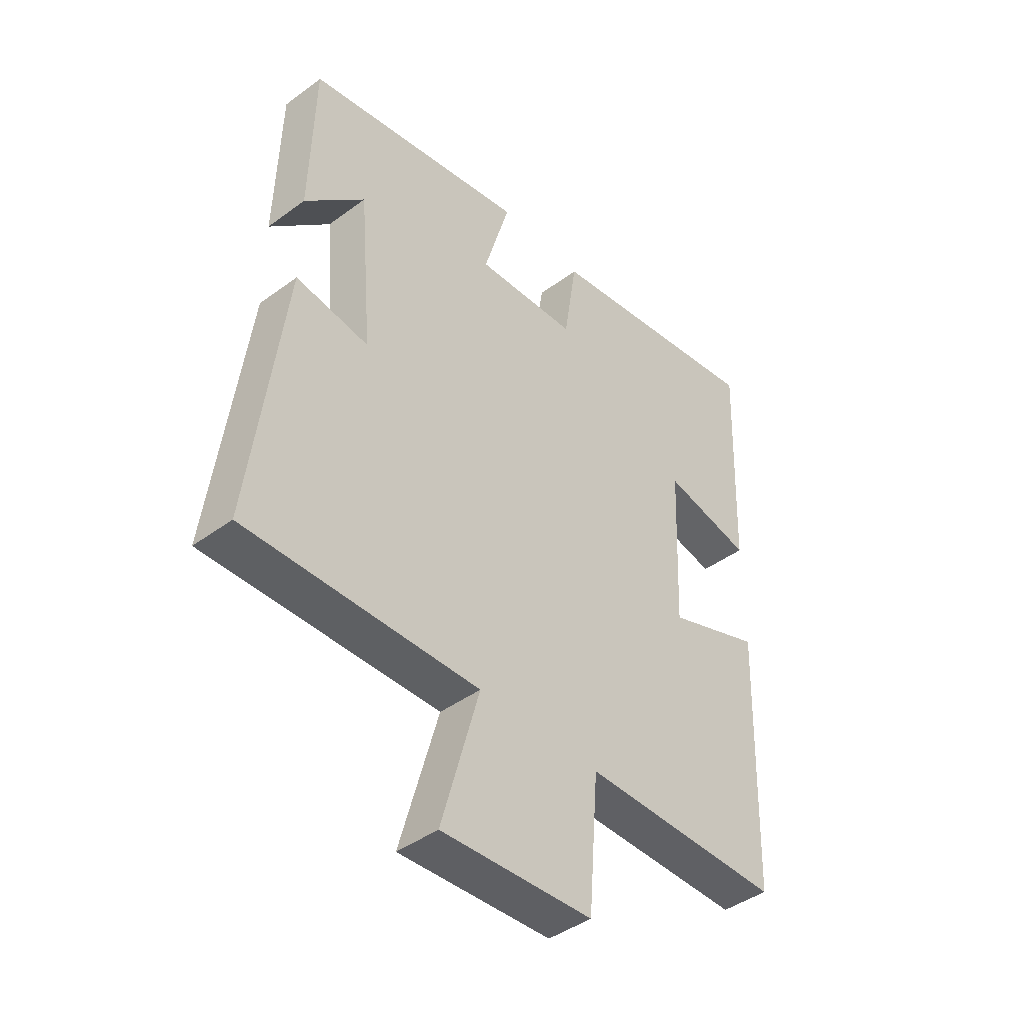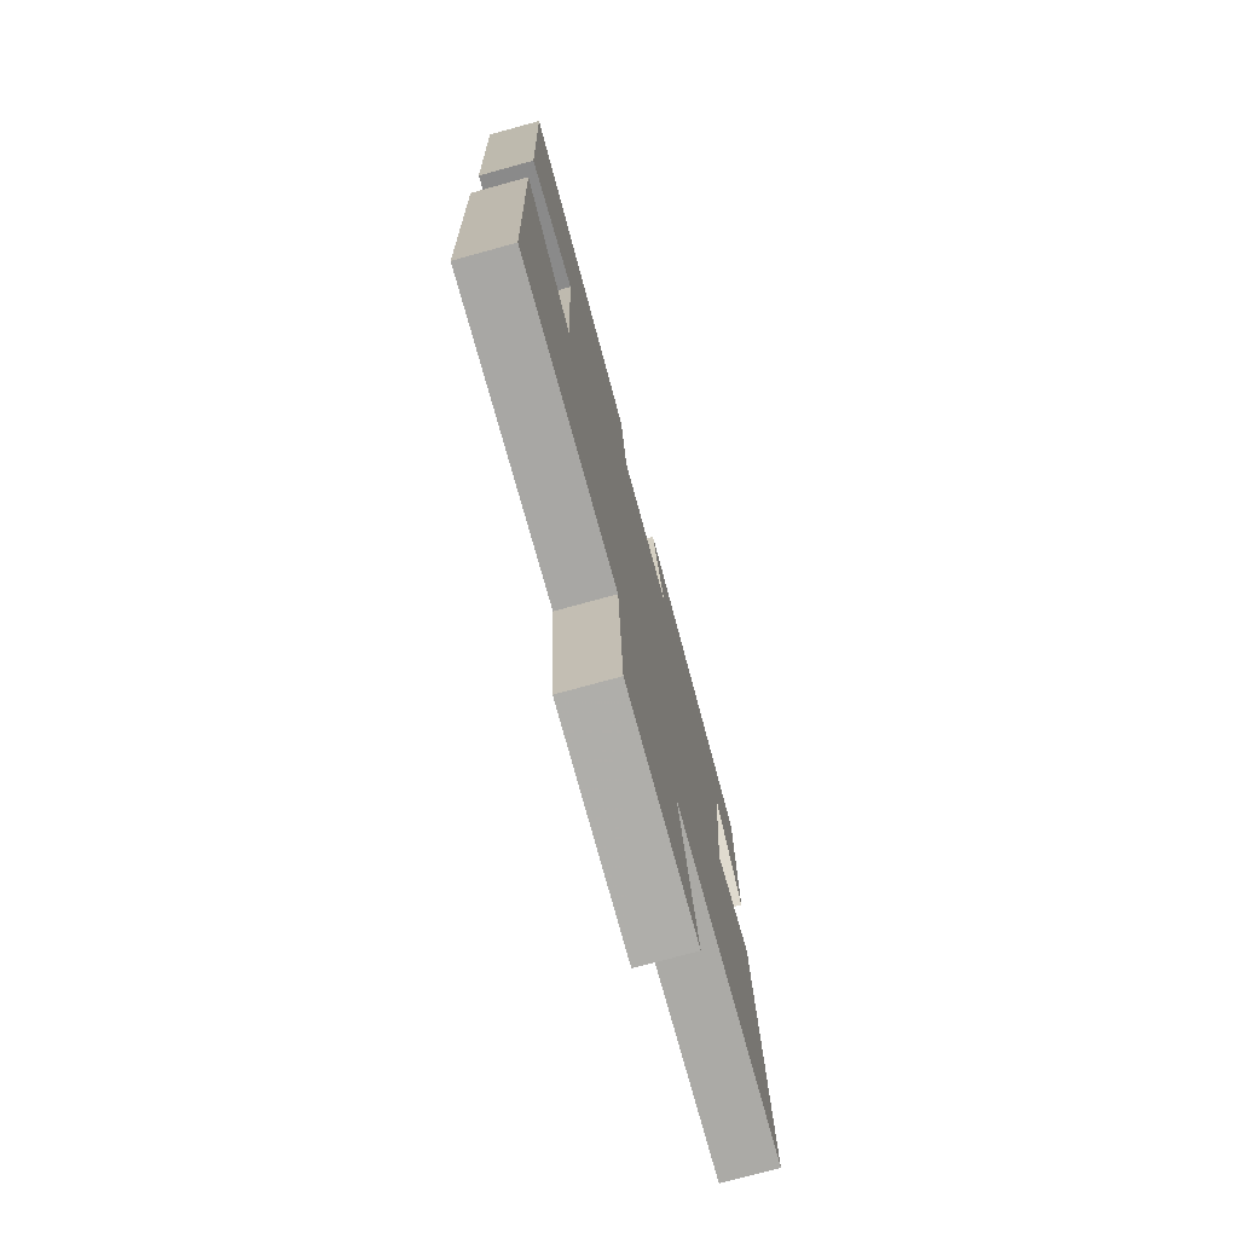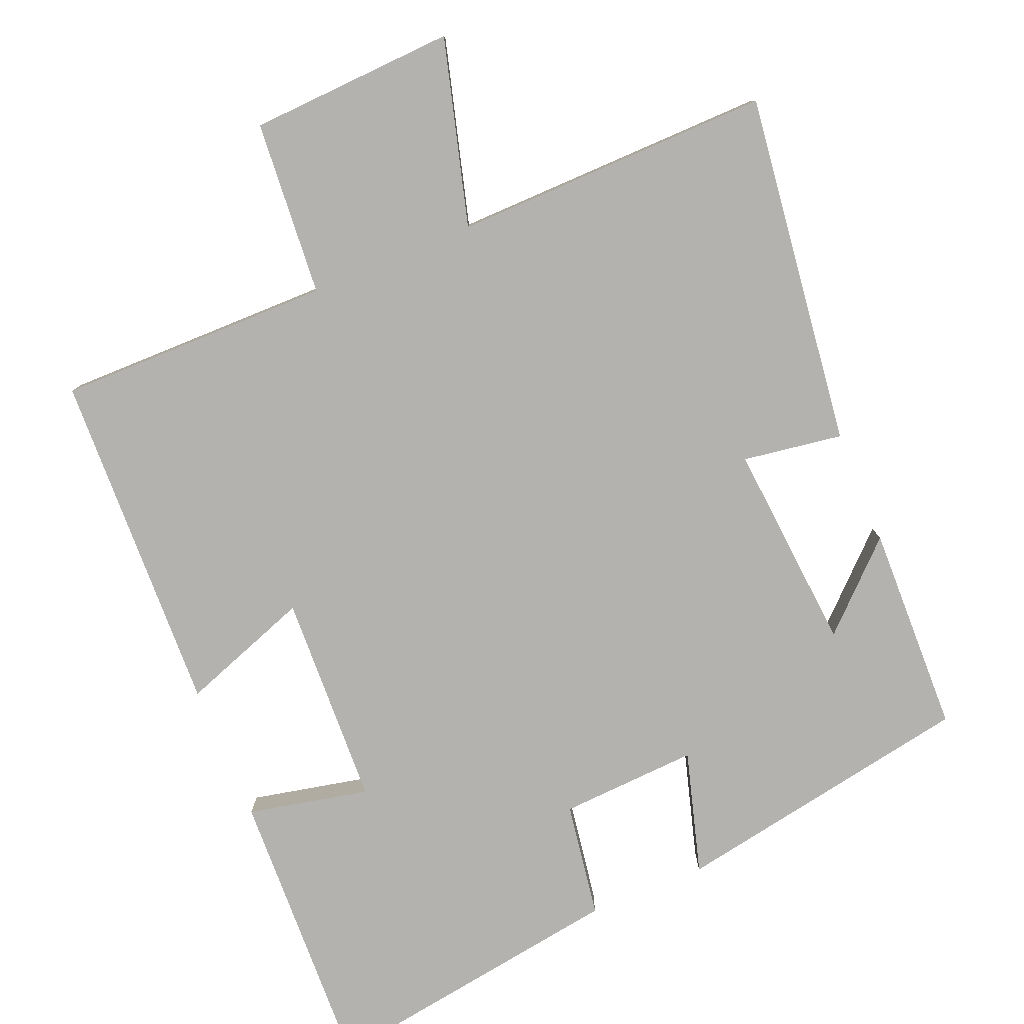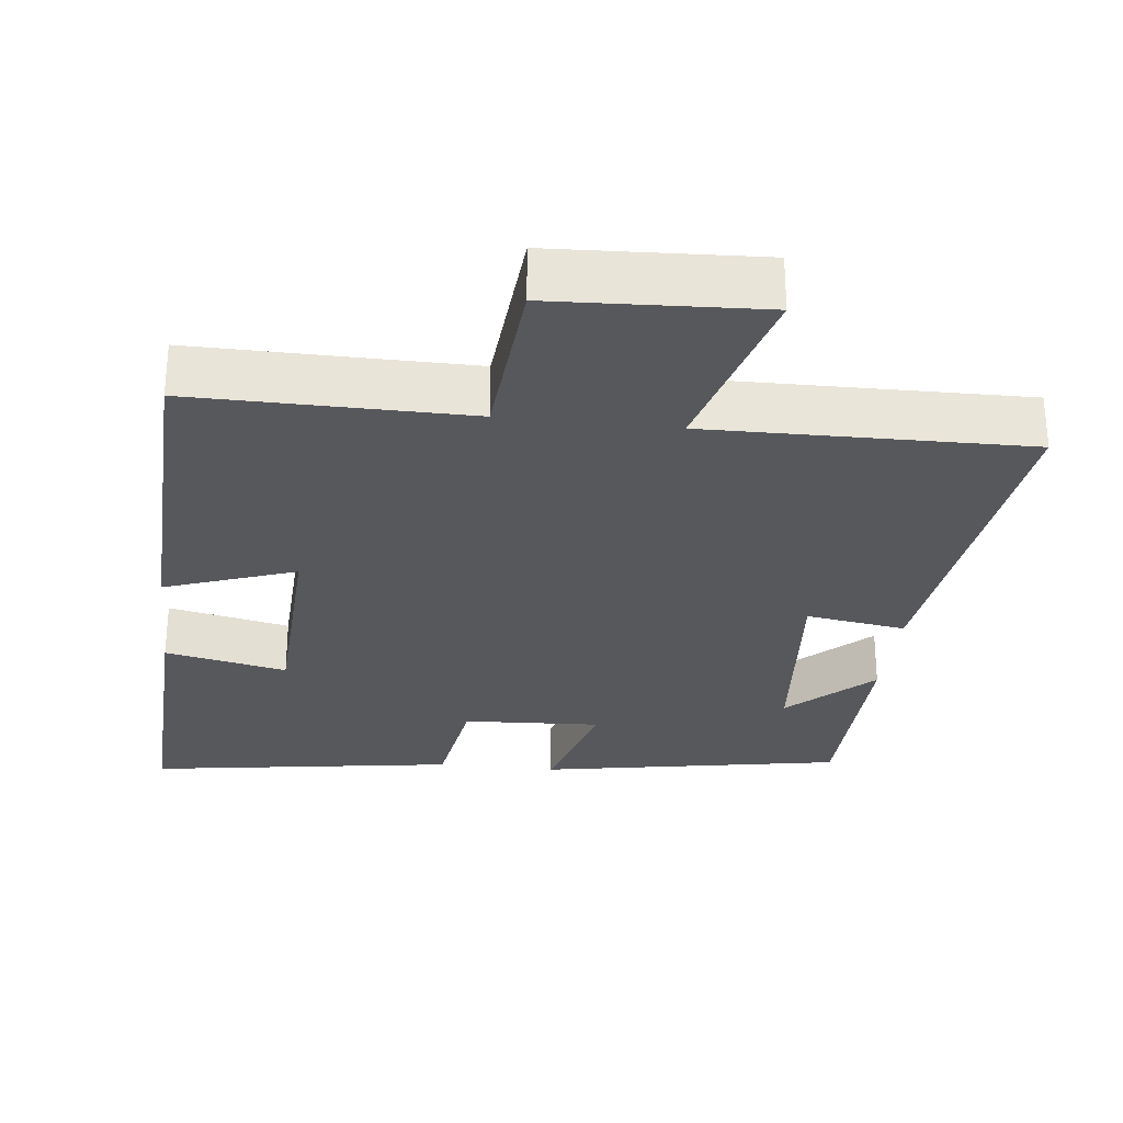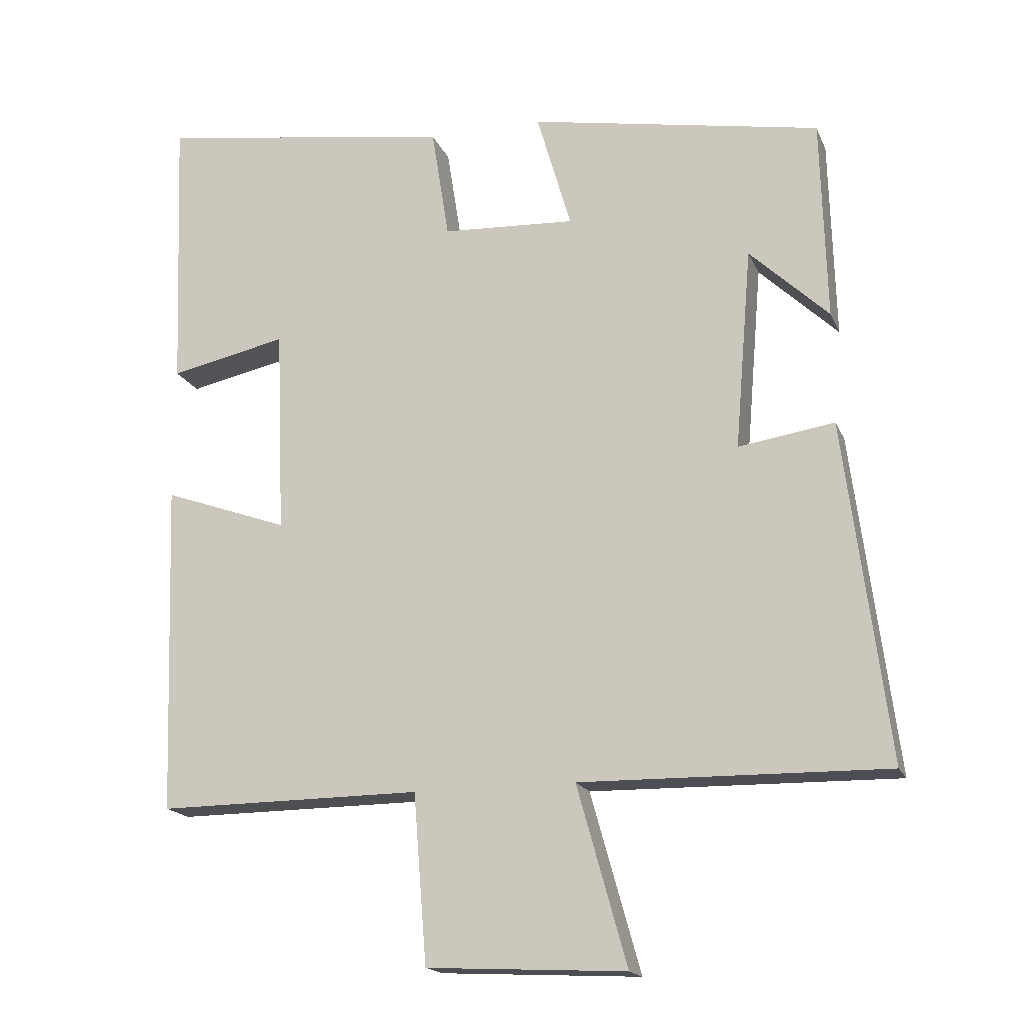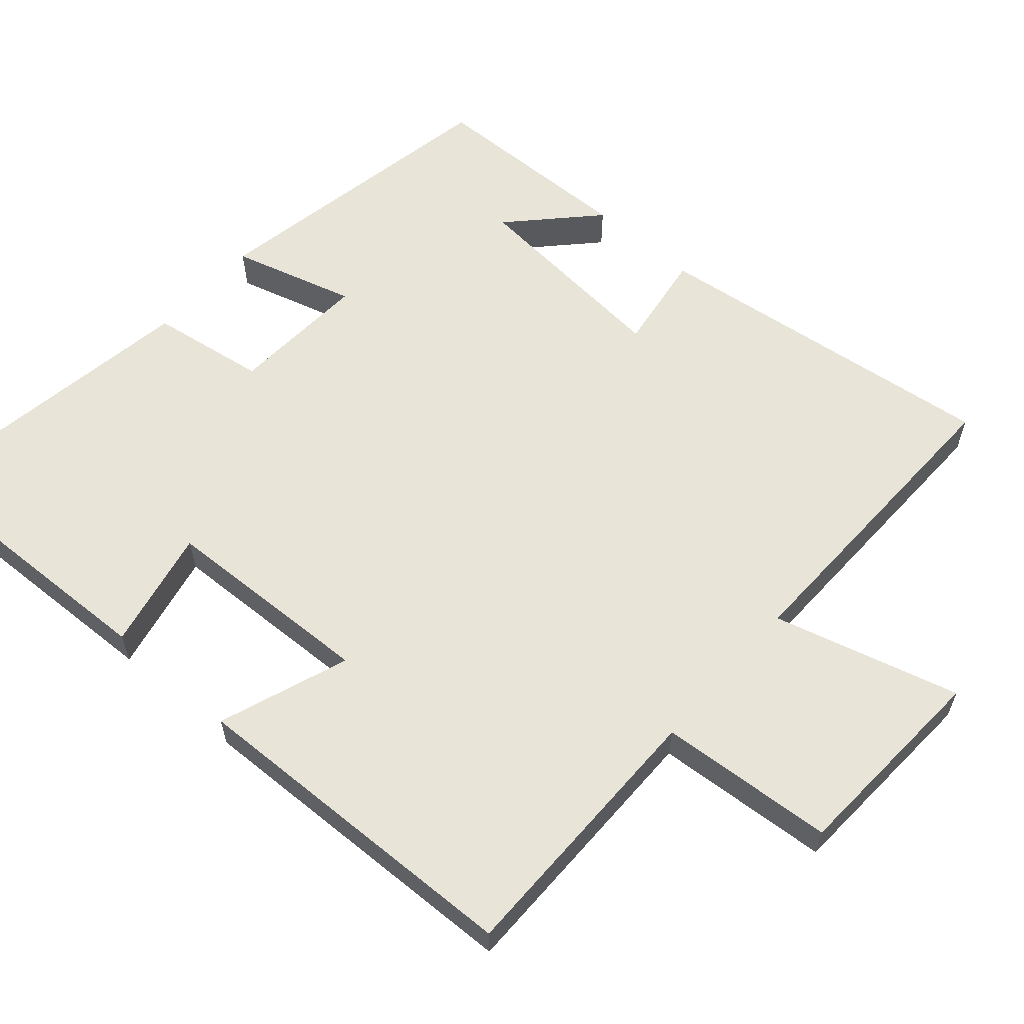
<metadata>
{"format":"obj","ext":"obj","renderer":"f3d","projection":"perspective","resolution":1024,"background":"white","views":[{"elev":-43.0,"azim":-48.8,"up":"+Z"},{"elev":-75.0,"azim":105.4,"up":"+Z"},{"elev":-79.8,"azim":-157.4,"up":"+Y"},{"elev":-28.7,"azim":173.5,"up":"+Y"},{"elev":-17.5,"azim":-162.3,"up":"+Z"},{"elev":60.0,"azim":131.4,"up":"+Y"}]}
</metadata>
<code>
v -0.492 0.07 0.425
v -0.075 0.07 0.5
v -0.124 0.07 0.331
v 0.066 0.07 0.341
v 0.091 0.07 0.5
v 0.515 0.07 0.564
v 0.5 0.07 0.165
v 0.333 0.07 0.201
v 0.321 0.07 -0.093
v 0.5 0.07 -0.029
v 0.484 0.07 -0.503
v 0.107 0.07 -0.5
v 0.088 0.07 -0.741
v -0.196 0.07 -0.755
v -0.125 0.07 -0.5
v -0.562 0.07 -0.507
v -0.5 0.07 -0.023
v -0.363 0.07 -0.044
v -0.387 0.07 0.244
v -0.5 0.07 0.137
v -0.492 0 0.425
v -0.075 0 0.5
v -0.124 0 0.331
v 0.066 0 0.341
v 0.091 0 0.5
v 0.515 0 0.564
v 0.5 0 0.165
v 0.333 0 0.201
v 0.321 0 -0.093
v 0.5 0 -0.029
v 0.484 0 -0.503
v 0.107 0 -0.5
v 0.088 0 -0.741
v -0.196 0 -0.755
v -0.125 0 -0.5
v -0.562 0 -0.507
v -0.5 0 -0.023
v -0.363 0 -0.044
v -0.387 0 0.244
v -0.5 0 0.137
f 19 20 1
f 15 16 17 18
f 15 18 19
f 12 13 14 15
f 12 15 19
f 9 10 11 12
f 8 9 12 19
f 5 6 7 8
f 4 5 8
f 3 4 8 19
f 1 2 3 19
f 21 40 39
f 38 37 36 35
f 39 38 35
f 35 34 33 32
f 39 35 32
f 32 31 30 29
f 39 32 29 28
f 28 27 26 25
f 28 25 24
f 39 28 24 23
f 39 23 22 21
f 1 21 22 2
f 2 22 23 3
f 3 23 24 4
f 4 24 25 5
f 5 25 26 6
f 6 26 27 7
f 7 27 28 8
f 8 28 29 9
f 9 29 30 10
f 10 30 31 11
f 11 31 32 12
f 12 32 33 13
f 13 33 34 14
f 14 34 35 15
f 15 35 36 16
f 16 36 37 17
f 17 37 38 18
f 18 38 39 19
f 19 39 40 20
f 20 40 21 1

</code>
